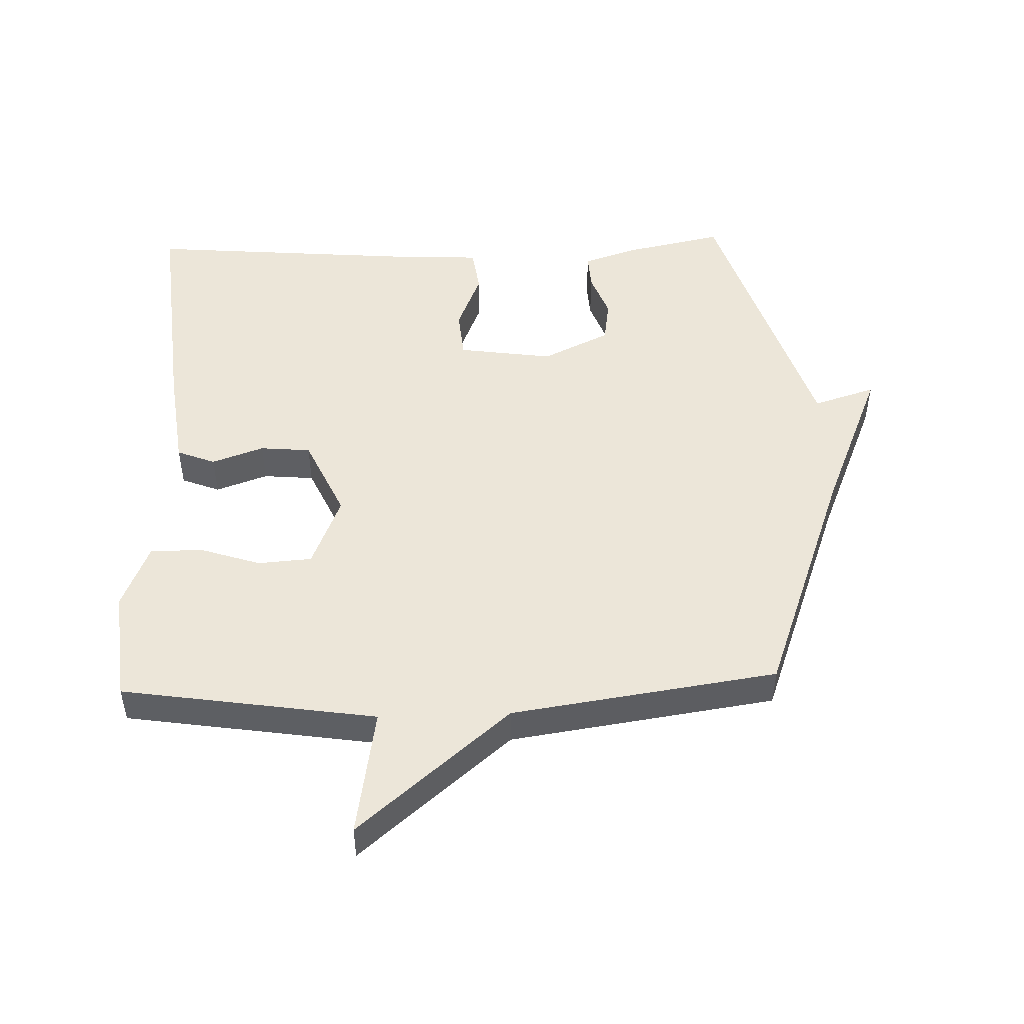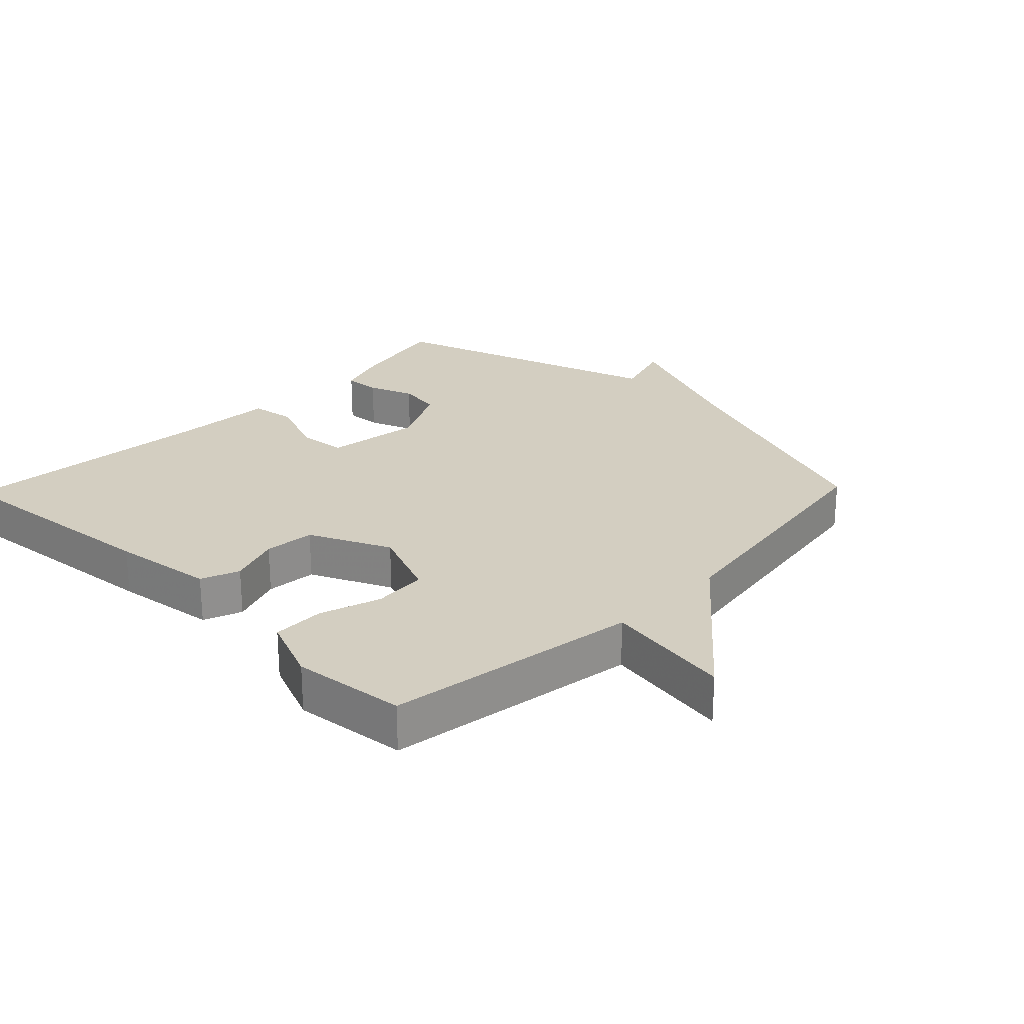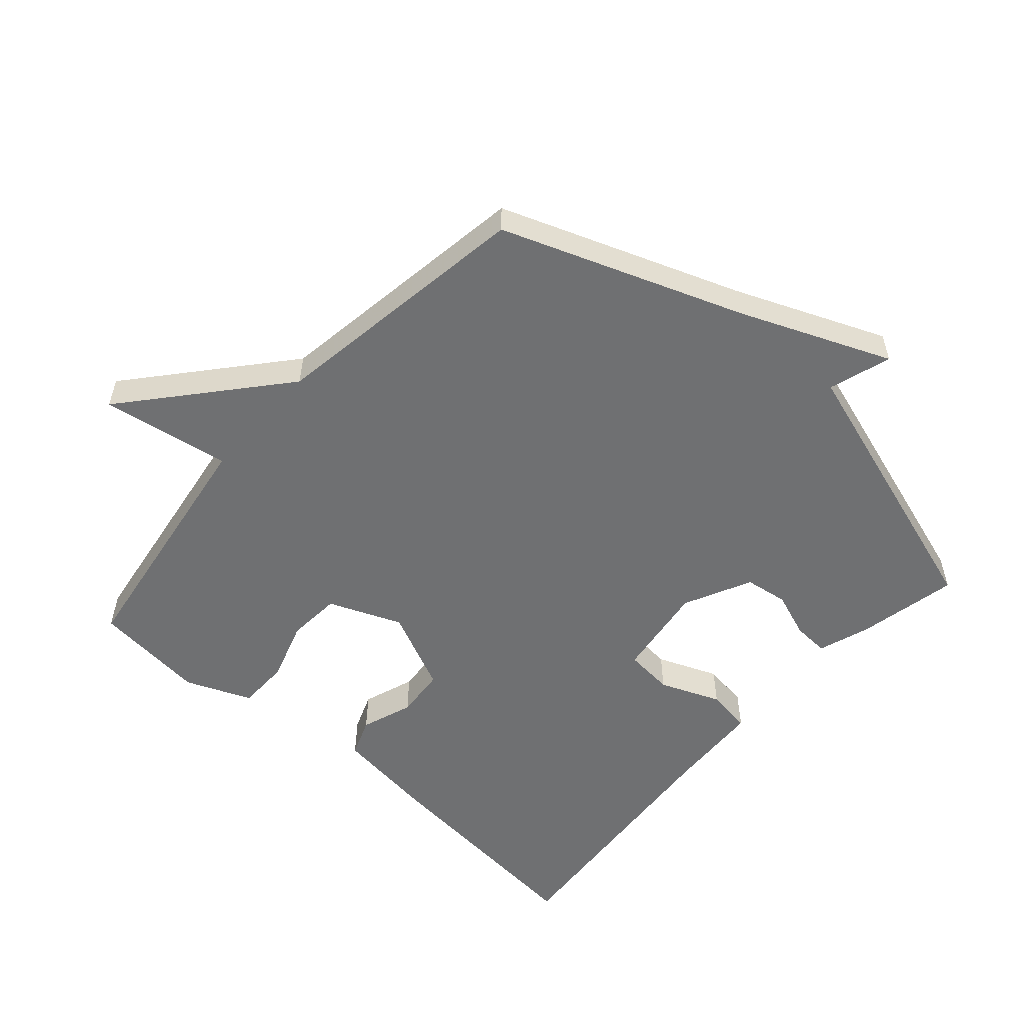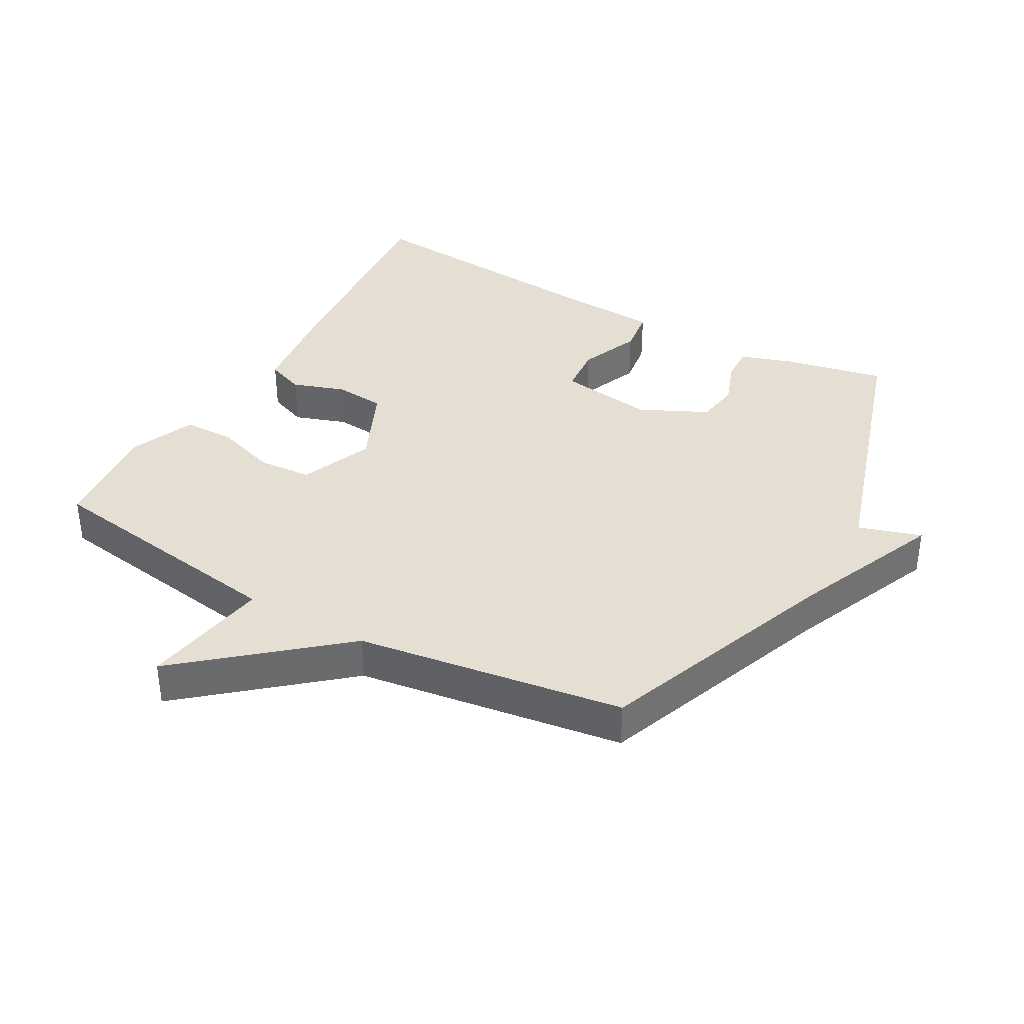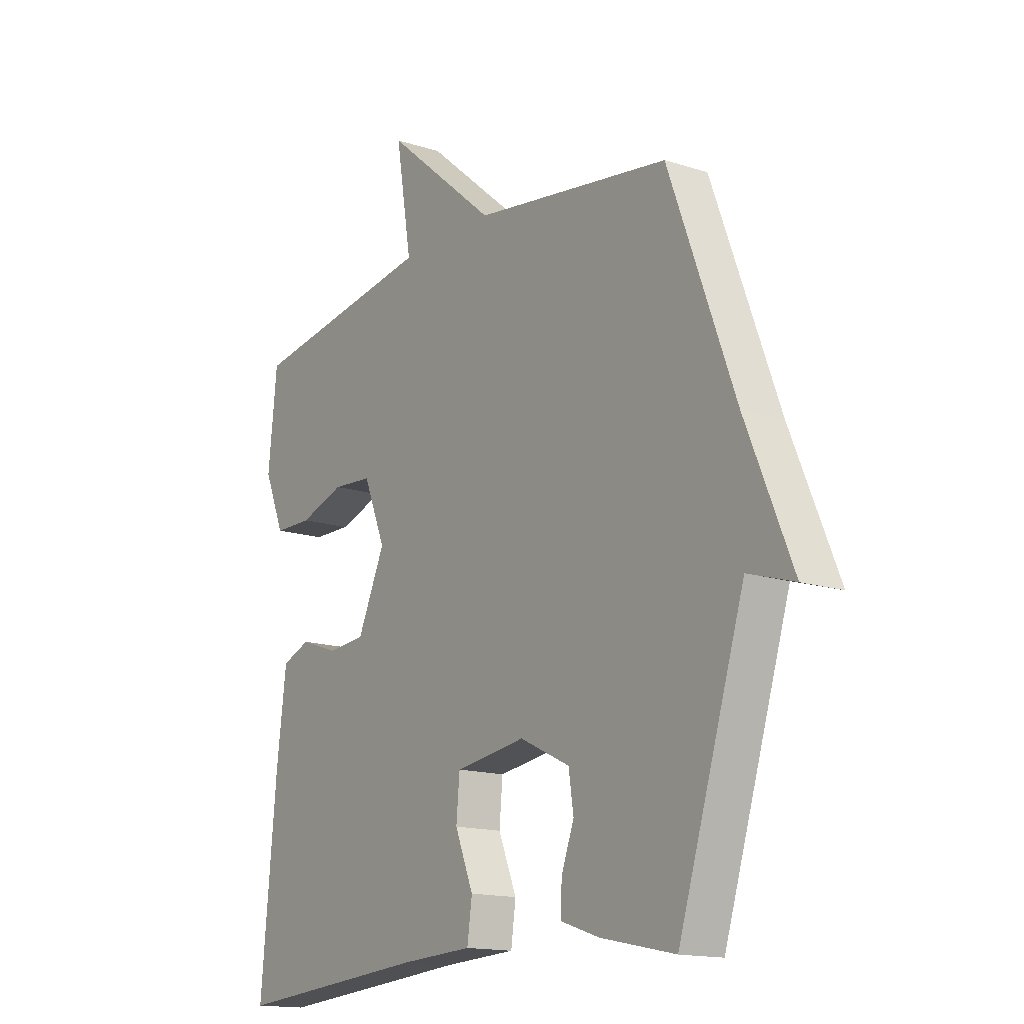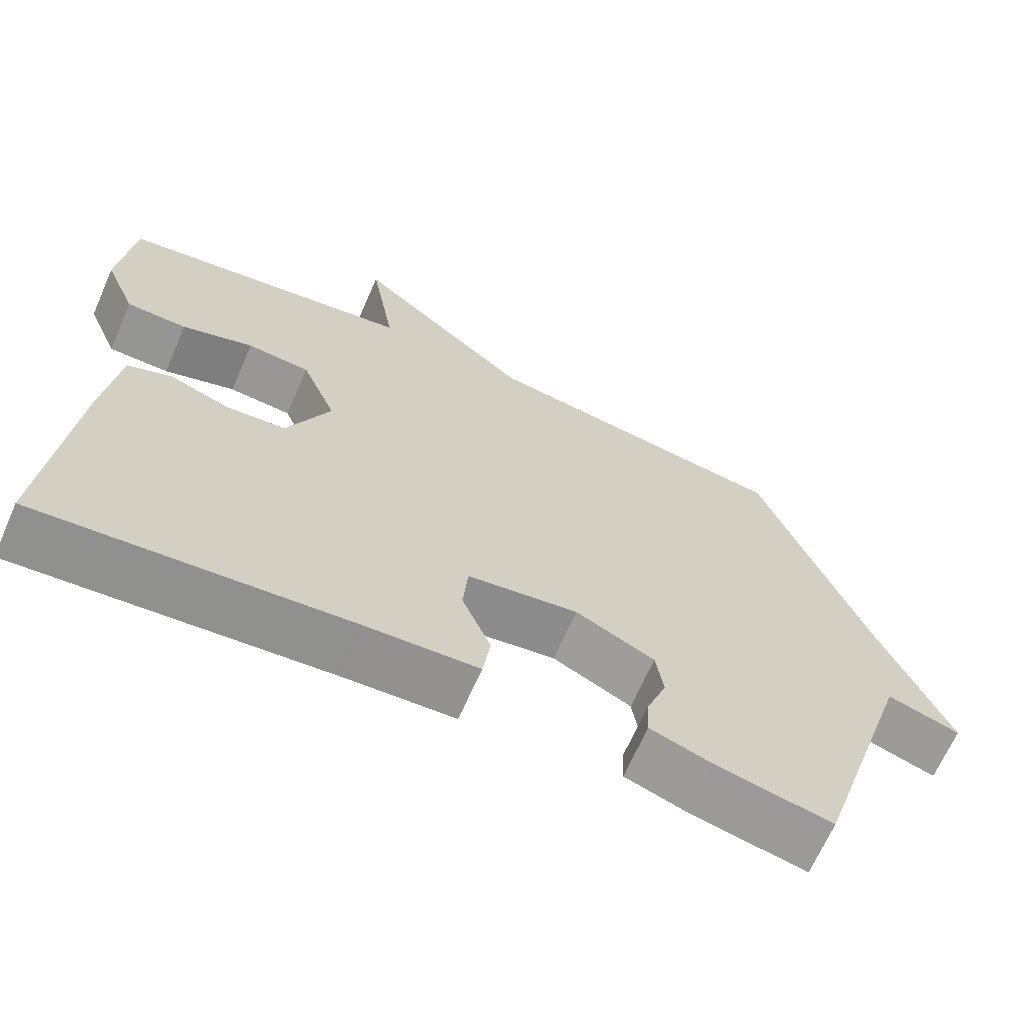
<metadata>
{"format":"obj","ext":"obj","renderer":"f3d","projection":"perspective","resolution":1024,"background":"white","views":[{"elev":49.1,"azim":-1.9,"up":"+Y"},{"elev":24.9,"azim":-46.0,"up":"+Y"},{"elev":-54.9,"azim":48.3,"up":"+Y"},{"elev":37.1,"azim":29.4,"up":"+Y"},{"elev":-15.2,"azim":55.4,"up":"+Z"},{"elev":-67.1,"azim":-23.7,"up":"+Z"}]}
</metadata>
<code>
v 0.5 0.07 0.5
v 0.637 0.07 0.131
v 0.733 0.07 -0.099
v 0.637 0.07 -0.069
v 0.5 0.07 -0.5
v 0.346 0.07 -0.468
v 0.265 0.07 -0.441
v 0.268 0.07 -0.385
v 0.294 0.07 -0.315
v 0.284 0.07 -0.248
v 0.18 0.07 -0.198
v 0.034 0.07 -0.219
v 0.027 0.07 -0.295
v 0.065 0.07 -0.388
v 0.055 0.07 -0.458
v -0.094 0.07 -0.466
v -0.5 0.07 -0.5
v -0.467 0.07 -0.149
v -0.447 0.07 0.009
v -0.388 0.07 0.032
v -0.308 0.07 0.004
v -0.23 0.07 0.011
v -0.173 0.07 0.136
v -0.219 0.07 0.248
v -0.302 0.07 0.254
v -0.396 0.07 0.223
v -0.476 0.07 0.224
v -0.518 0.07 0.325
v -0.5 0.07 0.5
v -0.109 0.07 0.56
v -0.142 0.07 0.758
v 0.091 0.07 0.56
v 0.5 0 0.5
v 0.637 0 0.131
v 0.733 0 -0.099
v 0.637 0 -0.069
v 0.5 0 -0.5
v 0.346 0 -0.468
v 0.265 0 -0.441
v 0.268 0 -0.385
v 0.294 0 -0.315
v 0.284 0 -0.248
v 0.18 0 -0.198
v 0.034 0 -0.219
v 0.027 0 -0.295
v 0.065 0 -0.388
v 0.055 0 -0.458
v -0.094 0 -0.466
v -0.5 0 -0.5
v -0.467 0 -0.149
v -0.447 0 0.009
v -0.388 0 0.032
v -0.308 0 0.004
v -0.23 0 0.011
v -0.173 0 0.136
v -0.219 0 0.248
v -0.302 0 0.254
v -0.396 0 0.223
v -0.476 0 0.224
v -0.518 0 0.325
v -0.5 0 0.5
v -0.109 0 0.56
v -0.142 0 0.758
v 0.091 0 0.56
f 30 31 32
f 29 30 32
f 28 29 32
f 27 28 32
f 26 27 32
f 25 26 32
f 24 25 32 1
f 23 24 1 2
f 22 23 2
f 19 20 21
f 18 19 21
f 17 18 21
f 16 17 21
f 16 21 22
f 15 16 22
f 14 15 22
f 13 14 22
f 12 13 22
f 11 12 22 2
f 7 8 9
f 6 7 9
f 5 6 9
f 4 5 9
f 4 9 10
f 2 3 4
f 2 4 10 11
f 64 63 62
f 64 62 61
f 64 61 60
f 64 60 59
f 64 59 58
f 64 58 57
f 33 64 57 56
f 34 33 56 55
f 34 55 54
f 53 52 51
f 53 51 50
f 53 50 49
f 53 49 48
f 54 53 48
f 54 48 47
f 54 47 46
f 54 46 45
f 54 45 44
f 34 54 44 43
f 41 40 39
f 41 39 38
f 41 38 37
f 41 37 36
f 42 41 36
f 36 35 34
f 43 42 36 34
f 1 33 34 2
f 2 34 35 3
f 3 35 36 4
f 4 36 37 5
f 5 37 38 6
f 6 38 39 7
f 7 39 40 8
f 8 40 41 9
f 9 41 42 10
f 10 42 43 11
f 11 43 44 12
f 12 44 45 13
f 13 45 46 14
f 14 46 47 15
f 15 47 48 16
f 16 48 49 17
f 17 49 50 18
f 18 50 51 19
f 19 51 52 20
f 20 52 53 21
f 21 53 54 22
f 22 54 55 23
f 23 55 56 24
f 24 56 57 25
f 25 57 58 26
f 26 58 59 27
f 27 59 60 28
f 28 60 61 29
f 29 61 62 30
f 30 62 63 31
f 31 63 64 32
f 32 64 33 1

</code>
